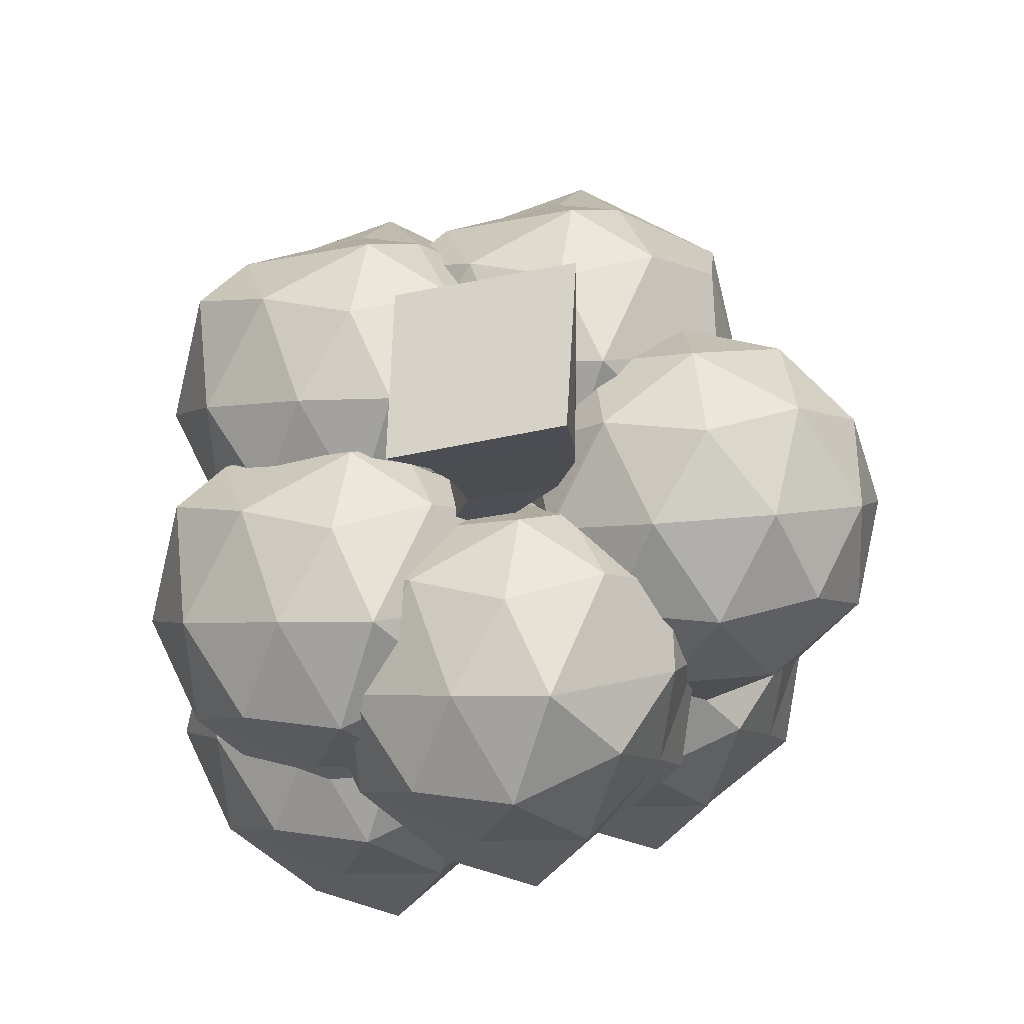
<metadata>
{"format":"obj","ext":"obj","renderer":"f3d","projection":"perspective","resolution":1024,"background":"white","views":[{"elev":64.8,"azim":-166.7,"up":"+Y"}]}
</metadata>
<code>
o Icosphere.009_Icosphere.010
v -0.4023 0.1345 -0.5845
v -0.03345 0.4158 -0.2294
v -0.5057 0.3842 -0.1032
v -0.9066 0.3943 -0.635
v -0.6032 0.3673 -1.041
v -0.1026 0.456 -0.8132
v -0.3142 0.7899 -0.1616
v -0.7847 0.8506 -0.3202
v -0.7611 0.9018 -0.8223
v -0.2772 0.8423 -1.016
v 0.05527 0.8378 -0.4873
v -0.4079 1.115 -0.5735
v -0.497 0.1989 -0.3274
v -0.1907 0.2016 -0.4108
v -0.2978 0.3428 -0.2066
v 0.01717 0.3027 -0.5288
v -0.1975 0.161 -0.6725
v -0.6417 0.2129 -0.5594
v -0.8014 0.382 -0.3443
v -0.5361 0.21 -0.7816
v -0.7297 0.3754 -0.8602
v -0.3468 0.2948 -1.003
v 0.05242 0.6554 -0.4323
v 0.08417 0.5942 -0.7239
v -0.3497 0.6409 -0.003474
v -0.1256 0.6383 -0.1646
v -0.8874 0.6318 -0.421
v -0.7644 0.6739 -0.1447
v -0.7178 0.6521 -0.9755
v -0.8525 0.6151 -0.711
v -0.121 0.6275 -0.9782
v -0.4511 0.6172 -1.031
v -0.03459 0.8245 -0.3385
v -0.4947 0.9204 -0.2204
v -0.8458 0.863 -0.5614
v -0.5348 0.9056 -1.011
v -0.06472 0.8784 -0.8162
v -0.3837 1.031 -0.3172
v -0.1561 1.027 -0.5409
v -0.6272 1.051 -0.4216
v -0.5715 1.101 -0.7882
v -0.3324 1.051 -0.8249
f 1 14 13
f 2 14 16
f 1 13 18
f 1 18 20
f 1 20 17
f 2 16 23
f 3 15 25
f 4 19 27
f 5 21 29
f 6 22 31
f 2 23 26
f 3 25 28
f 4 27 30
f 5 29 32
f 6 31 24
f 7 33 38
f 8 34 40
f 9 35 41
f 10 36 42
f 11 37 39
f 39 42 12
f 39 37 42
f 37 10 42
f 42 41 12
f 42 36 41
f 36 9 41
f 41 40 12
f 41 35 40
f 35 8 40
f 40 38 12
f 40 34 38
f 34 7 38
f 38 39 12
f 38 33 39
f 33 11 39
f 24 37 11
f 24 31 37
f 31 10 37
f 32 36 10
f 32 29 36
f 29 9 36
f 30 35 9
f 30 27 35
f 27 8 35
f 28 34 8
f 28 25 34
f 25 7 34
f 26 33 7
f 26 23 33
f 23 11 33
f 31 32 10
f 31 22 32
f 22 5 32
f 29 30 9
f 29 21 30
f 21 4 30
f 27 28 8
f 27 19 28
f 19 3 28
f 25 26 7
f 25 15 26
f 15 2 26
f 23 24 11
f 23 16 24
f 16 6 24
f 17 22 6
f 17 20 22
f 20 5 22
f 20 21 5
f 20 18 21
f 18 4 21
f 18 19 4
f 18 13 19
f 13 3 19
f 16 17 6
f 16 14 17
f 14 1 17
f 13 15 3
f 13 14 15
f 14 2 15
o Icosphere.006_Icosphere.009
v 0.06858 0.08381 -0.4752
v 0.4374 0.3651 -0.1201
v -0.03487 0.3335 0.006122
v -0.4357 0.3436 -0.5256
v -0.1324 0.3165 -0.9317
v 0.3683 0.4053 -0.7038
v 0.1566 0.7392 -0.05225
v -0.3139 0.7999 -0.2108
v -0.2902 0.8511 -0.713
v 0.1937 0.7916 -0.9066
v 0.5261 0.787 -0.3779
v 0.06295 1.065 -0.4642
v -0.02618 0.1482 -0.218
v 0.2801 0.1509 -0.3015
v 0.1731 0.2921 -0.09722
v 0.488 0.2519 -0.4195
v 0.2734 0.1103 -0.5631
v -0.1709 0.1622 -0.45
v -0.3306 0.3312 -0.235
v -0.06523 0.1593 -0.6723
v -0.2588 0.3247 -0.7509
v 0.1241 0.2441 -0.8935
v 0.5233 0.6047 -0.323
v 0.555 0.5435 -0.6146
v 0.1212 0.5902 0.1059
v 0.3453 0.5875 -0.05524
v -0.4165 0.5811 -0.3117
v -0.2936 0.6232 -0.03531
v -0.2469 0.6014 -0.8661
v -0.3816 0.5644 -0.6017
v 0.3499 0.5768 -0.8689
v 0.01977 0.5665 -0.9212
v 0.4363 0.7738 -0.2292
v -0.02385 0.8697 -0.1111
v -0.375 0.8123 -0.452
v -0.06395 0.8549 -0.9017
v 0.4061 0.8277 -0.7069
v 0.08714 0.9805 -0.2079
v 0.3147 0.9758 -0.4315
v -0.1564 1.001 -0.3123
v -0.1006 1.05 -0.6788
v 0.1385 1.001 -0.7155
f 43 56 55
f 44 56 58
f 43 55 60
f 43 60 62
f 43 62 59
f 44 58 65
f 45 57 67
f 46 61 69
f 47 63 71
f 48 64 73
f 44 65 68
f 45 67 70
f 46 69 72
f 47 71 74
f 48 73 66
f 49 75 80
f 50 76 82
f 51 77 83
f 52 78 84
f 53 79 81
f 81 84 54
f 81 79 84
f 79 52 84
f 84 83 54
f 84 78 83
f 78 51 83
f 83 82 54
f 83 77 82
f 77 50 82
f 82 80 54
f 82 76 80
f 76 49 80
f 80 81 54
f 80 75 81
f 75 53 81
f 66 79 53
f 66 73 79
f 73 52 79
f 74 78 52
f 74 71 78
f 71 51 78
f 72 77 51
f 72 69 77
f 69 50 77
f 70 76 50
f 70 67 76
f 67 49 76
f 68 75 49
f 68 65 75
f 65 53 75
f 73 74 52
f 73 64 74
f 64 47 74
f 71 72 51
f 71 63 72
f 63 46 72
f 69 70 50
f 69 61 70
f 61 45 70
f 67 68 49
f 67 57 68
f 57 44 68
f 65 66 53
f 65 58 66
f 58 48 66
f 59 64 48
f 59 62 64
f 62 47 64
f 62 63 47
f 62 60 63
f 60 46 63
f 60 61 46
f 60 55 61
f 55 45 61
f 58 59 48
f 58 56 59
f 56 43 59
f 55 57 45
f 55 56 57
f 56 44 57
o Icosphere.008
v -0.6808 -0.5212 -0.2031
v -0.312 -0.2399 0.152
v -0.7842 -0.2715 0.2782
v -1.185 -0.2614 -0.2536
v -0.8818 -0.2885 -0.6596
v -0.3811 -0.1997 -0.4318
v -0.5927 0.1342 0.2198
v -1.063 0.1949 0.06123
v -1.04 0.2461 -0.4409
v -0.5557 0.1866 -0.6346
v -0.2232 0.182 -0.1058
v -0.6864 0.4596 -0.1921
v -0.7755 -0.4568 0.05407
v -0.4692 -0.4541 -0.02939
v -0.5763 -0.3129 0.1749
v -0.2613 -0.3531 -0.1474
v -0.476 -0.4947 -0.2911
v -0.9202 -0.4428 -0.1779
v -1.08 -0.2737 0.03711
v -0.8146 -0.4457 -0.4002
v -1.008 -0.2803 -0.4788
v -0.6253 -0.3609 -0.6214
v -0.2261 -0.000335 -0.05091
v -0.1943 -0.06147 -0.3425
v -0.6282 -0.01476 0.3779
v -0.4041 -0.01745 0.2168
v -1.166 -0.0239 -0.03962
v -1.043 0.01823 0.2368
v -0.9963 -0.003573 -0.5941
v -1.131 -0.0406 -0.3296
v -0.3995 -0.02817 -0.5968
v -0.7296 -0.03848 -0.6492
v -0.3131 0.1688 0.04287
v -0.7732 0.2647 0.161
v -1.124 0.2073 -0.1799
v -0.8133 0.2499 -0.6297
v -0.3432 0.2227 -0.4348
v -0.6622 0.3755 0.0642
v -0.4346 0.3708 -0.1595
v -0.9057 0.3956 -0.0402
v -0.85 0.4449 -0.4067
v -0.6109 0.3956 -0.4435
f 85 98 97
f 86 98 100
f 85 97 102
f 85 102 104
f 85 104 101
f 86 100 107
f 87 99 109
f 88 103 111
f 89 105 113
f 90 106 115
f 86 107 110
f 87 109 112
f 88 111 114
f 89 113 116
f 90 115 108
f 91 117 122
f 92 118 124
f 93 119 125
f 94 120 126
f 95 121 123
f 123 126 96
f 123 121 126
f 121 94 126
f 126 125 96
f 126 120 125
f 120 93 125
f 125 124 96
f 125 119 124
f 119 92 124
f 124 122 96
f 124 118 122
f 118 91 122
f 122 123 96
f 122 117 123
f 117 95 123
f 108 121 95
f 108 115 121
f 115 94 121
f 116 120 94
f 116 113 120
f 113 93 120
f 114 119 93
f 114 111 119
f 111 92 119
f 112 118 92
f 112 109 118
f 109 91 118
f 110 117 91
f 110 107 117
f 107 95 117
f 115 116 94
f 115 106 116
f 106 89 116
f 113 114 93
f 113 105 114
f 105 88 114
f 111 112 92
f 111 103 112
f 103 87 112
f 109 110 91
f 109 99 110
f 99 86 110
f 107 108 95
f 107 100 108
f 100 90 108
f 101 106 90
f 101 104 106
f 104 89 106
f 104 105 89
f 104 102 105
f 102 88 105
f 102 103 88
f 102 97 103
f 97 87 103
f 100 101 90
f 100 98 101
f 98 85 101
f 97 99 87
f 97 98 99
f 98 86 99
o Icosphere.007
v -0.3228 0.06928 0.3768
v 0.04606 0.3506 0.7319
v -0.4262 0.319 0.8581
v -0.8271 0.3291 0.3263
v -0.5237 0.302 -0.07972
v -0.02309 0.3907 0.1481
v -0.2347 0.7247 0.7997
v -0.7052 0.7853 0.6411
v -0.6815 0.8366 0.139
v -0.1977 0.777 -0.05465
v 0.1348 0.7725 0.4741
v -0.3284 1.05 0.3878
v -0.4175 0.1336 0.634
v -0.1112 0.1363 0.5505
v -0.2183 0.2775 0.7548
v 0.09669 0.2374 0.4325
v -0.1179 0.09573 0.2889
v -0.5622 0.1477 0.402
v -0.7219 0.3167 0.617
v -0.4566 0.1447 0.1797
v -0.6502 0.3101 0.1011
v -0.2673 0.2295 -0.04149
v 0.1319 0.5901 0.529
v 0.1637 0.529 0.2374
v -0.2701 0.5757 0.9579
v -0.04604 0.573 0.7967
v -0.8079 0.5666 0.5403
v -0.6849 0.6087 0.8167
v -0.6382 0.5869 -0.01415
v -0.773 0.5499 0.2503
v -0.04144 0.5623 -0.0169
v -0.3716 0.552 -0.06925
v 0.04493 0.7592 0.6228
v -0.4152 0.8551 0.7409
v -0.7663 0.7978 0.4
v -0.4553 0.8404 -0.04976
v 0.0148 0.8132 0.1451
v -0.3042 0.9659 0.6441
v -0.0766 0.9613 0.4204
v -0.5477 0.9861 0.5397
v -0.492 1.035 0.1732
v -0.2529 0.9861 0.1364
f 127 140 139
f 128 140 142
f 127 139 144
f 127 144 146
f 127 146 143
f 128 142 149
f 129 141 151
f 130 145 153
f 131 147 155
f 132 148 157
f 128 149 152
f 129 151 154
f 130 153 156
f 131 155 158
f 132 157 150
f 133 159 164
f 134 160 166
f 135 161 167
f 136 162 168
f 137 163 165
f 165 168 138
f 165 163 168
f 163 136 168
f 168 167 138
f 168 162 167
f 162 135 167
f 167 166 138
f 167 161 166
f 161 134 166
f 166 164 138
f 166 160 164
f 160 133 164
f 164 165 138
f 164 159 165
f 159 137 165
f 150 163 137
f 150 157 163
f 157 136 163
f 158 162 136
f 158 155 162
f 155 135 162
f 156 161 135
f 156 153 161
f 153 134 161
f 154 160 134
f 154 151 160
f 151 133 160
f 152 159 133
f 152 149 159
f 149 137 159
f 157 158 136
f 157 148 158
f 148 131 158
f 155 156 135
f 155 147 156
f 147 130 156
f 153 154 134
f 153 145 154
f 145 129 154
f 151 152 133
f 151 141 152
f 141 128 152
f 149 150 137
f 149 142 150
f 142 132 150
f 143 148 132
f 143 146 148
f 146 131 148
f 146 147 131
f 146 144 147
f 144 130 147
f 144 145 130
f 144 139 145
f 139 129 145
f 142 143 132
f 142 140 143
f 140 127 143
f 139 141 129
f 139 140 141
f 140 128 141
o Icosphere.005
v -0.7982 0.1475 -0.02142
v -0.4364 0.4239 0.2414
v -0.9364 0.4239 0.4039
v -1.245 0.4239 -0.02142
v -0.9364 0.4239 -0.4467
v -0.4364 0.4239 -0.2843
v -0.66 0.8711 0.4039
v -1.16 0.8711 0.2414
v -1.16 0.8711 -0.2843
v -0.66 0.8711 -0.4467
v -0.351 0.8711 -0.02142
v -0.7982 1.147 -0.02142
v -0.8795 0.2221 0.2286
v -0.5856 0.2221 0.1331
v -0.6668 0.3846 0.3831
v -0.3729 0.3846 -0.02142
v -0.5856 0.2221 -0.1759
v -1.061 0.2222 -0.02142
v -1.142 0.3846 0.2286
v -0.8795 0.2221 -0.2714
v -1.142 0.3846 -0.2714
v -0.6668 0.3846 -0.4259
v -0.3227 0.6475 0.1331
v -0.3227 0.6475 -0.1759
v -0.7982 0.6475 0.4786
v -0.5043 0.6475 0.3831
v -1.274 0.6475 0.1331
v -1.092 0.6475 0.3831
v -1.092 0.6475 -0.4259
v -1.274 0.6475 -0.1759
v -0.5043 0.6475 -0.4259
v -0.7982 0.6475 -0.5214
v -0.4541 0.9103 0.2286
v -0.9297 0.9103 0.3831
v -1.224 0.9103 -0.02142
v -0.9297 0.9103 -0.4259
v -0.4541 0.9103 -0.2714
v -0.717 1.073 0.2286
v -0.5354 1.073 -0.02142
v -1.011 1.073 0.1331
v -1.011 1.073 -0.1759
v -0.717 1.073 -0.2714
f 169 182 181
f 170 182 184
f 169 181 186
f 169 186 188
f 169 188 185
f 170 184 191
f 171 183 193
f 172 187 195
f 173 189 197
f 174 190 199
f 170 191 194
f 171 193 196
f 172 195 198
f 173 197 200
f 174 199 192
f 175 201 206
f 176 202 208
f 177 203 209
f 178 204 210
f 179 205 207
f 207 210 180
f 207 205 210
f 205 178 210
f 210 209 180
f 210 204 209
f 204 177 209
f 209 208 180
f 209 203 208
f 203 176 208
f 208 206 180
f 208 202 206
f 202 175 206
f 206 207 180
f 206 201 207
f 201 179 207
f 192 205 179
f 192 199 205
f 199 178 205
f 200 204 178
f 200 197 204
f 197 177 204
f 198 203 177
f 198 195 203
f 195 176 203
f 196 202 176
f 196 193 202
f 193 175 202
f 194 201 175
f 194 191 201
f 191 179 201
f 199 200 178
f 199 190 200
f 190 173 200
f 197 198 177
f 197 189 198
f 189 172 198
f 195 196 176
f 195 187 196
f 187 171 196
f 193 194 175
f 193 183 194
f 183 170 194
f 191 192 179
f 191 184 192
f 184 174 192
f 185 190 174
f 185 188 190
f 188 173 190
f 188 189 173
f 188 186 189
f 186 172 189
f 186 187 172
f 186 181 187
f 181 171 187
f 184 185 174
f 184 182 185
f 182 169 185
f 181 183 171
f 181 182 183
f 182 170 183
o Icosphere.004
v -0.01354 -0.3573 -0.6135
v 0.3553 -0.07595 -0.2583
v -0.117 -0.1076 -0.1322
v -0.5178 -0.09745 -0.6639
v -0.2145 -0.1245 -1.07
v 0.2861 -0.03581 -0.8421
v 0.07452 0.2981 -0.1905
v -0.396 0.3588 -0.3491
v -0.3723 0.41 -0.8513
v 0.1115 0.3505 -1.045
v 0.444 0.346 -0.5162
v -0.01917 0.6235 -0.6025
v -0.1083 -0.2929 -0.3563
v 0.198 -0.2902 -0.4397
v 0.09097 -0.149 -0.2355
v 0.4059 -0.1891 -0.5578
v 0.1913 -0.3308 -0.7014
v -0.253 -0.2789 -0.5883
v -0.4127 -0.1098 -0.3732
v -0.1474 -0.2818 -0.8105
v -0.3409 -0.1164 -0.8892
v 0.04195 -0.197 -1.032
v 0.4412 0.1636 -0.4613
v 0.4729 0.1024 -0.7529
v 0.03907 0.1492 -0.03241
v 0.2632 0.1465 -0.1935
v -0.4986 0.14 -0.45
v -0.3757 0.1821 -0.1736
v -0.329 0.1603 -1.004
v -0.4637 0.1233 -0.74
v 0.2678 0.1357 -1.007
v -0.06235 0.1254 -1.06
v 0.3541 0.3327 -0.3675
v -0.106 0.4286 -0.2494
v -0.4571 0.3712 -0.5903
v -0.1461 0.4138 -1.04
v 0.324 0.3866 -0.8451
v 0.005025 0.5394 -0.3461
v 0.2326 0.5347 -0.5698
v -0.2385 0.5595 -0.4505
v -0.1828 0.6088 -0.8171
v 0.05636 0.5595 -0.8538
f 211 224 223
f 212 224 226
f 211 223 228
f 211 228 230
f 211 230 227
f 212 226 233
f 213 225 235
f 214 229 237
f 215 231 239
f 216 232 241
f 212 233 236
f 213 235 238
f 214 237 240
f 215 239 242
f 216 241 234
f 217 243 248
f 218 244 250
f 219 245 251
f 220 246 252
f 221 247 249
f 249 252 222
f 249 247 252
f 247 220 252
f 252 251 222
f 252 246 251
f 246 219 251
f 251 250 222
f 251 245 250
f 245 218 250
f 250 248 222
f 250 244 248
f 244 217 248
f 248 249 222
f 248 243 249
f 243 221 249
f 234 247 221
f 234 241 247
f 241 220 247
f 242 246 220
f 242 239 246
f 239 219 246
f 240 245 219
f 240 237 245
f 237 218 245
f 238 244 218
f 238 235 244
f 235 217 244
f 236 243 217
f 236 233 243
f 233 221 243
f 241 242 220
f 241 232 242
f 232 215 242
f 239 240 219
f 239 231 240
f 231 214 240
f 237 238 218
f 237 229 238
f 229 213 238
f 235 236 217
f 235 225 236
f 225 212 236
f 233 234 221
f 233 226 234
f 226 216 234
f 227 232 216
f 227 230 232
f 230 215 232
f 230 231 215
f 230 228 231
f 228 214 231
f 228 229 214
f 228 223 229
f 223 213 229
f 226 227 216
f 226 224 227
f 224 211 227
f 223 225 213
f 223 224 225
f 224 212 225
o Icosphere.003
v 0.1793 0.1032 0.1264
v 0.5481 0.3845 0.4815
v 0.07581 0.3529 0.6077
v -0.325 0.363 0.07589
v -0.0217 0.3359 -0.3302
v 0.4789 0.4246 -0.1023
v 0.2673 0.7586 0.5493
v -0.2032 0.8193 0.3907
v -0.1795 0.8705 -0.1114
v 0.3044 0.8109 -0.3051
v 0.6368 0.8064 0.2236
v 0.1736 1.084 0.1373
v 0.08451 0.1676 0.3835
v 0.3908 0.1702 0.3001
v 0.2838 0.3115 0.5043
v 0.5987 0.2713 0.182
v 0.3841 0.1296 0.03841
v -0.0602 0.1816 0.1515
v -0.2199 0.3506 0.3666
v 0.04546 0.1786 -0.07073
v -0.1481 0.344 -0.1493
v 0.2348 0.2635 -0.2919
v 0.634 0.624 0.2786
v 0.6657 0.5629 -0.01304
v 0.2319 0.6096 0.7074
v 0.456 0.6069 0.5463
v -0.3058 0.6005 0.2898
v -0.1829 0.6426 0.5662
v -0.1362 0.6208 -0.2646
v -0.2709 0.5838 -0.000144
v 0.4606 0.5962 -0.2673
v 0.1305 0.5859 -0.3197
v 0.547 0.7932 0.3723
v 0.08684 0.889 0.4905
v -0.2643 0.8317 0.1495
v 0.04673 0.8743 -0.3002
v 0.5168 0.8471 -0.1053
v 0.1978 0.9998 0.3937
v 0.4254 0.9952 0.17
v -0.04569 1.02 0.2893
v 0.01005 1.069 -0.07728
v 0.2492 1.02 -0.114
f 253 266 265
f 254 266 268
f 253 265 270
f 253 270 272
f 253 272 269
f 254 268 275
f 255 267 277
f 256 271 279
f 257 273 281
f 258 274 283
f 254 275 278
f 255 277 280
f 256 279 282
f 257 281 284
f 258 283 276
f 259 285 290
f 260 286 292
f 261 287 293
f 262 288 294
f 263 289 291
f 291 294 264
f 291 289 294
f 289 262 294
f 294 293 264
f 294 288 293
f 288 261 293
f 293 292 264
f 293 287 292
f 287 260 292
f 292 290 264
f 292 286 290
f 286 259 290
f 290 291 264
f 290 285 291
f 285 263 291
f 276 289 263
f 276 283 289
f 283 262 289
f 284 288 262
f 284 281 288
f 281 261 288
f 282 287 261
f 282 279 287
f 279 260 287
f 280 286 260
f 280 277 286
f 277 259 286
f 278 285 259
f 278 275 285
f 275 263 285
f 283 284 262
f 283 274 284
f 274 257 284
f 281 282 261
f 281 273 282
f 273 256 282
f 279 280 260
f 279 271 280
f 271 255 280
f 277 278 259
f 277 267 278
f 267 254 278
f 275 276 263
f 275 268 276
f 268 258 276
f 269 274 258
f 269 272 274
f 272 257 274
f 272 273 257
f 272 270 273
f 270 256 273
f 270 271 256
f 270 265 271
f 265 255 271
f 268 269 258
f 268 266 269
f 266 253 269
f 265 267 255
f 265 266 267
f 266 254 267
o Icosphere.001
v -0.2977 -0.5988 0.2271
v 0.07114 -0.3175 0.5822
v -0.4011 -0.3491 0.7084
v -0.802 -0.339 0.1766
v -0.4986 -0.366 -0.2294
v 0.001998 -0.2773 -0.001563
v -0.2096 0.05663 0.65
v -0.6801 0.1173 0.4914
v -0.6565 0.1685 -0.01069
v -0.1726 0.109 -0.2043
v 0.1599 0.1045 0.3244
v -0.3033 0.382 0.2381
v -0.3924 -0.5344 0.4843
v -0.08613 -0.5317 0.4008
v -0.1932 -0.3905 0.6051
v 0.1218 -0.4306 0.2828
v -0.09286 -0.5723 0.1392
v -0.5371 -0.5204 0.2523
v -0.6968 -0.3513 0.4673
v -0.4315 -0.5233 0.03002
v -0.6251 -0.3579 -0.0486
v -0.2422 -0.4385 -0.1912
v 0.157 -0.07793 0.3793
v 0.1888 -0.1391 0.08771
v -0.2451 -0.09235 0.8082
v -0.02096 -0.09504 0.647
v -0.7828 -0.1015 0.3906
v -0.6598 -0.05936 0.667
v -0.6132 -0.08117 -0.1638
v -0.7479 -0.1182 0.1006
v -0.01636 -0.1058 -0.1666
v -0.3465 -0.1161 -0.2189
v 0.07001 0.09119 0.4731
v -0.3901 0.1871 0.5912
v -0.7412 0.1297 0.2503
v -0.4302 0.1723 -0.1995
v 0.03988 0.1451 -0.00457
v -0.2791 0.2979 0.4944
v -0.05151 0.2932 0.2708
v -0.5226 0.318 0.39
v -0.4669 0.3673 0.02347
v -0.2278 0.318 -0.01325
f 295 308 307
f 296 308 310
f 295 307 312
f 295 312 314
f 295 314 311
f 296 310 317
f 297 309 319
f 298 313 321
f 299 315 323
f 300 316 325
f 296 317 320
f 297 319 322
f 298 321 324
f 299 323 326
f 300 325 318
f 301 327 332
f 302 328 334
f 303 329 335
f 304 330 336
f 305 331 333
f 333 336 306
f 333 331 336
f 331 304 336
f 336 335 306
f 336 330 335
f 330 303 335
f 335 334 306
f 335 329 334
f 329 302 334
f 334 332 306
f 334 328 332
f 328 301 332
f 332 333 306
f 332 327 333
f 327 305 333
f 318 331 305
f 318 325 331
f 325 304 331
f 326 330 304
f 326 323 330
f 323 303 330
f 324 329 303
f 324 321 329
f 321 302 329
f 322 328 302
f 322 319 328
f 319 301 328
f 320 327 301
f 320 317 327
f 317 305 327
f 325 326 304
f 325 316 326
f 316 299 326
f 323 324 303
f 323 315 324
f 315 298 324
f 321 322 302
f 321 313 322
f 313 297 322
f 319 320 301
f 319 309 320
f 309 296 320
f 317 318 305
f 317 310 318
f 310 300 318
f 311 316 300
f 311 314 316
f 314 299 316
f 314 315 299
f 314 312 315
f 312 298 315
f 312 313 298
f 312 307 313
f 307 297 313
f 310 311 300
f 310 308 311
f 308 295 311
f 307 309 297
f 307 308 309
f 308 296 309
o Icosphere
v 0.1377 -0.4915 -0.09259
v 0.5065 -0.2102 0.2625
v 0.03426 -0.2418 0.3887
v -0.3666 -0.2316 -0.1431
v -0.06326 -0.2587 -0.5491
v 0.4374 -0.17 -0.3213
v 0.2258 0.1639 0.3303
v -0.2447 0.2246 0.1718
v -0.2211 0.2758 -0.3304
v 0.2628 0.2163 -0.524
v 0.5953 0.2118 0.004678
v 0.1321 0.4893 -0.08161
v 0.04296 -0.4271 0.1646
v 0.3493 -0.4244 0.08113
v 0.2422 -0.2832 0.2854
v 0.5572 -0.3233 -0.0369
v 0.3425 -0.465 -0.1805
v -0.1018 -0.4131 -0.06742
v -0.2614 -0.244 0.1476
v 0.003898 -0.416 -0.2897
v -0.1897 -0.2506 -0.3683
v 0.1932 -0.3312 -0.5109
v 0.5924 0.02938 0.05961
v 0.6242 -0.03175 -0.232
v 0.1903 0.01496 0.4885
v 0.4144 0.01226 0.3273
v -0.3474 0.005811 0.0709
v -0.2244 0.04794 0.3473
v -0.1778 0.02614 -0.4835
v -0.3125 -0.01088 -0.2191
v 0.419 0.001543 -0.4863
v 0.0889 -0.00876 -0.5386
v 0.5054 0.1985 0.1534
v 0.04529 0.2944 0.2715
v -0.3058 0.237 -0.06943
v 0.005178 0.2796 -0.5192
v 0.4753 0.2524 -0.3243
v 0.1563 0.4052 0.1747
v 0.3839 0.4005 -0.04894
v -0.08725 0.4254 0.07032
v -0.0315 0.4746 -0.2962
v 0.2076 0.4253 -0.3329
f 337 350 349
f 338 350 352
f 337 349 354
f 337 354 356
f 337 356 353
f 338 352 359
f 339 351 361
f 340 355 363
f 341 357 365
f 342 358 367
f 338 359 362
f 339 361 364
f 340 363 366
f 341 365 368
f 342 367 360
f 343 369 374
f 344 370 376
f 345 371 377
f 346 372 378
f 347 373 375
f 375 378 348
f 375 373 378
f 373 346 378
f 378 377 348
f 378 372 377
f 372 345 377
f 377 376 348
f 377 371 376
f 371 344 376
f 376 374 348
f 376 370 374
f 370 343 374
f 374 375 348
f 374 369 375
f 369 347 375
f 360 373 347
f 360 367 373
f 367 346 373
f 368 372 346
f 368 365 372
f 365 345 372
f 366 371 345
f 366 363 371
f 363 344 371
f 364 370 344
f 364 361 370
f 361 343 370
f 362 369 343
f 362 359 369
f 359 347 369
f 367 368 346
f 367 358 368
f 358 341 368
f 365 366 345
f 365 357 366
f 357 340 366
f 363 364 344
f 363 355 364
f 355 339 364
f 361 362 343
f 361 351 362
f 351 338 362
f 359 360 347
f 359 352 360
f 352 342 360
f 353 358 342
f 353 356 358
f 356 341 358
f 356 357 341
f 356 354 357
f 354 340 357
f 354 355 340
f 354 349 355
f 349 339 355
f 352 353 342
f 352 350 353
f 350 337 353
f 349 351 339
f 349 350 351
f 350 338 351
o Plane
v -0.08729 1.459 -0.431
v 0.008722 1.424 0.02288
v -0.4948 1.59 -0.3127
v -0.4187 1.577 0.1249
v -0.176 1.341 -0.3759
v -0.1004 1.314 -0.01868
v -0.5124 1.461 -0.2957
v -0.4368 1.434 0.06158
v -0.2221 1.225 -0.3431
v -0.1571 1.201 -0.03603
v -0.5112 1.328 -0.2741
v -0.4463 1.305 0.03296
v -0.2515 1.063 -0.3082
v -0.203 1.046 -0.07902
v -0.4673 1.14 -0.2567
v -0.4188 1.123 -0.02754
v -0.1678 0.7755 -0.2967
v -0.1399 0.7655 -0.1646
v -0.2922 0.82 -0.267
v -0.2643 0.81 -0.1349
v -0.04981 0.571 -0.2677
v -0.04981 0.571 -0.2677
v -0.04981 0.571 -0.2677
v -0.04981 0.571 -0.2677
f 382 380 379 381
f 386 385 389 390
f 380 382 386 384
f 381 379 383 385
f 382 381 385 386
f 379 380 384 383
f 390 389 393 394
f 383 384 388 387
f 384 386 390 388
f 385 383 387 389
f 392 394 398 396
f 387 388 392 391
f 388 390 394 392
f 389 387 391 393
f 398 397 401 402
f 393 391 395 397
f 394 393 397 398
f 391 392 396 395
f 402 401 399 400
f 395 396 400 399
f 396 398 402 400
f 397 395 399 401

</code>
